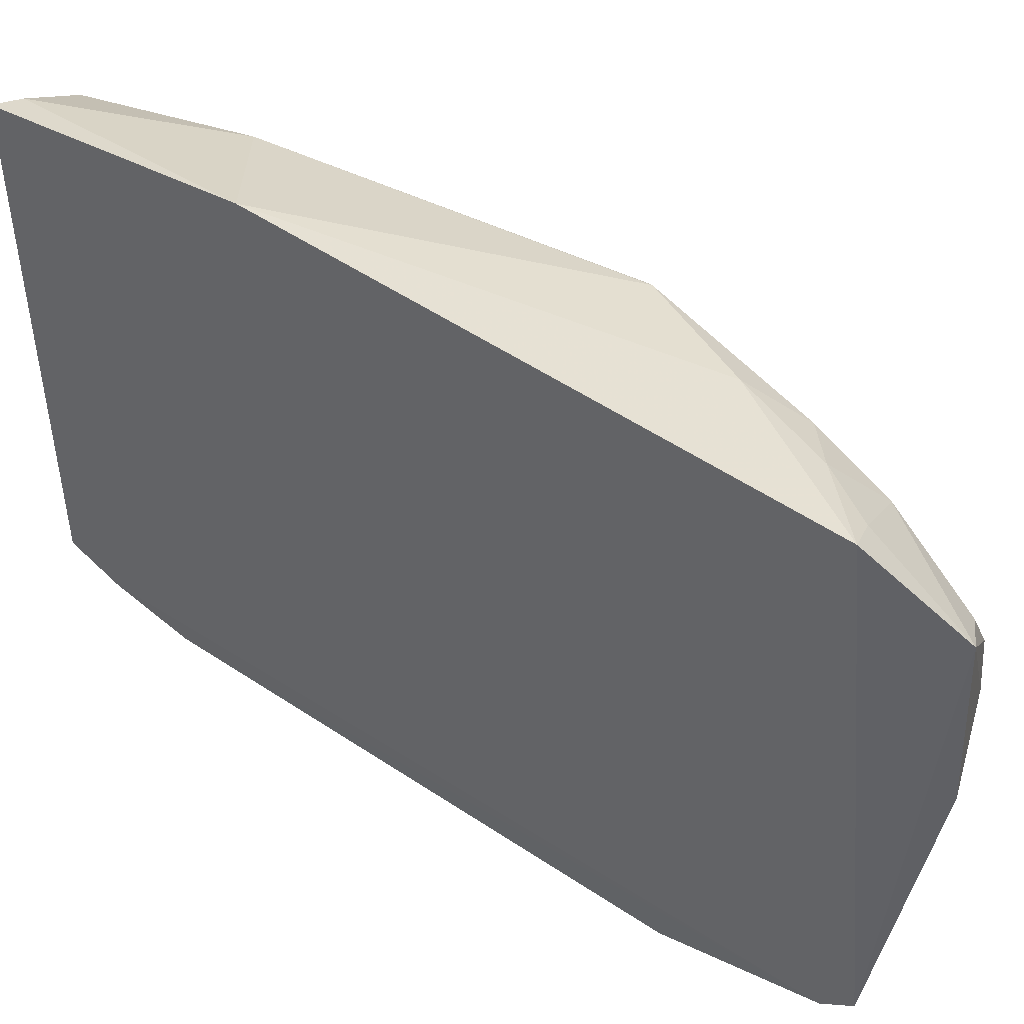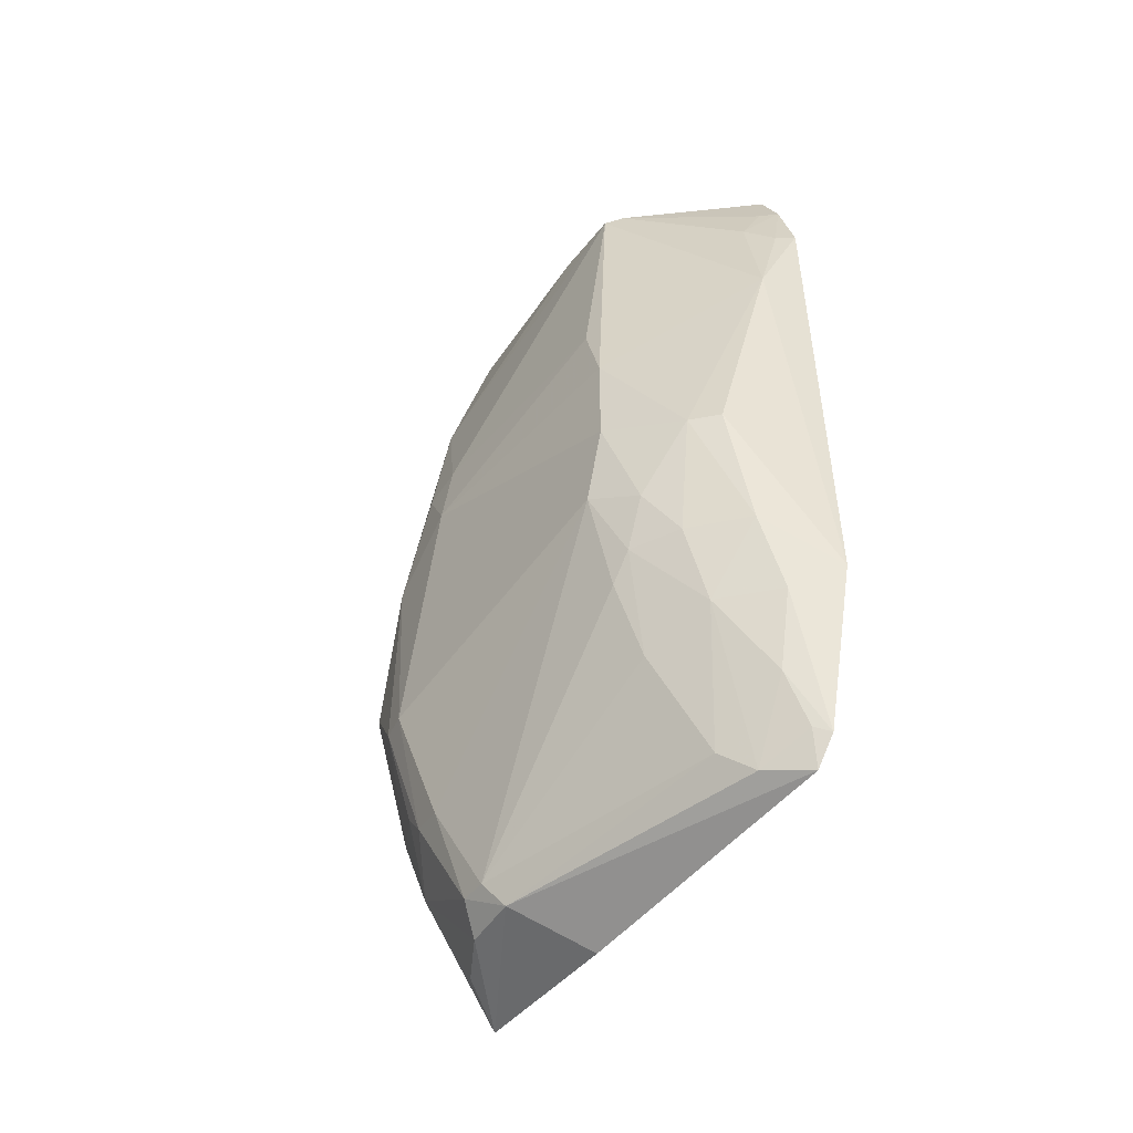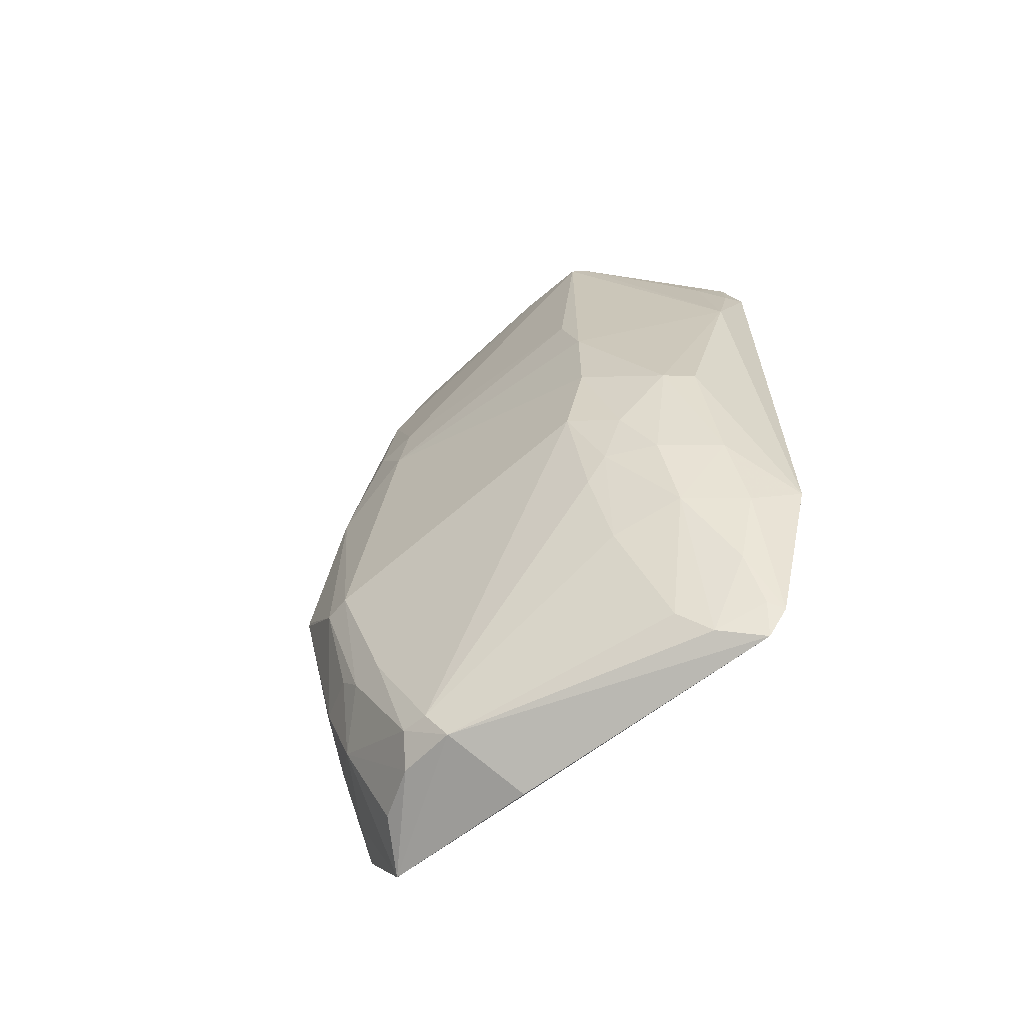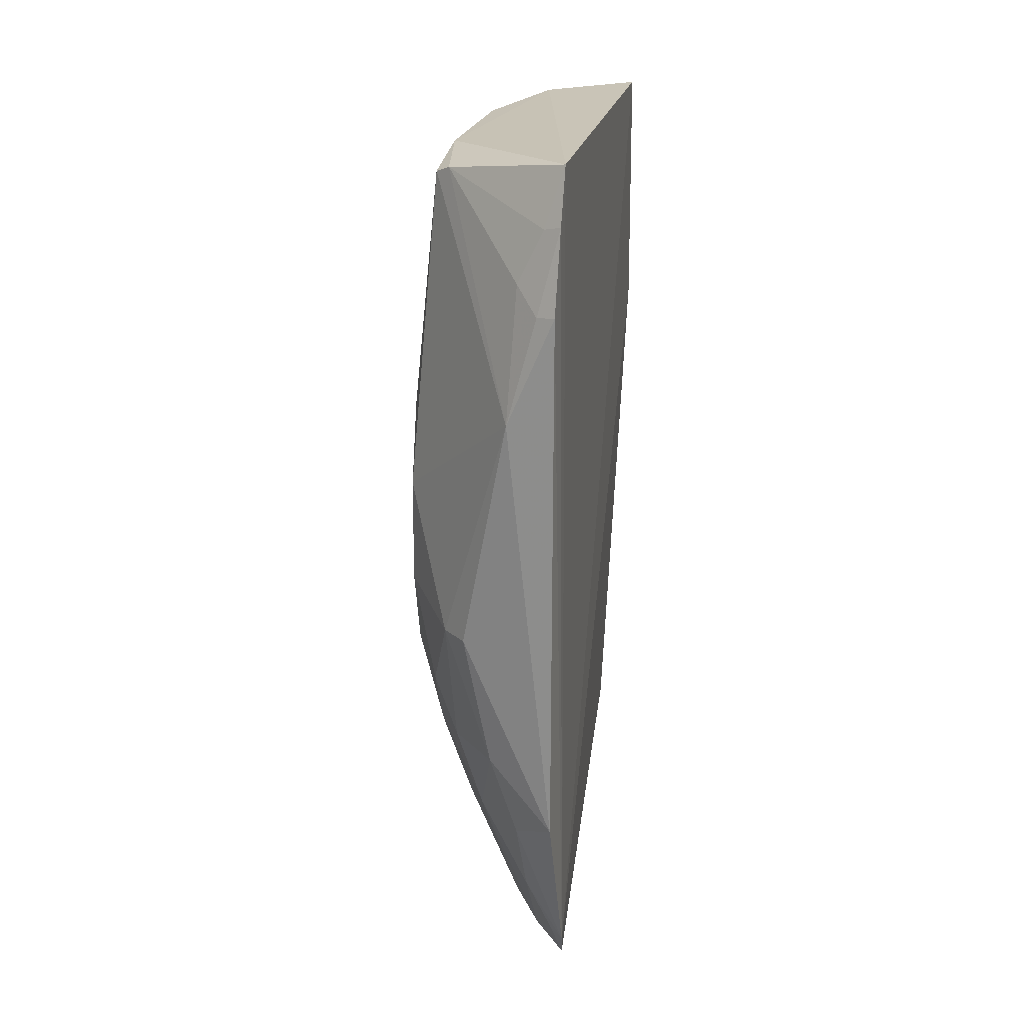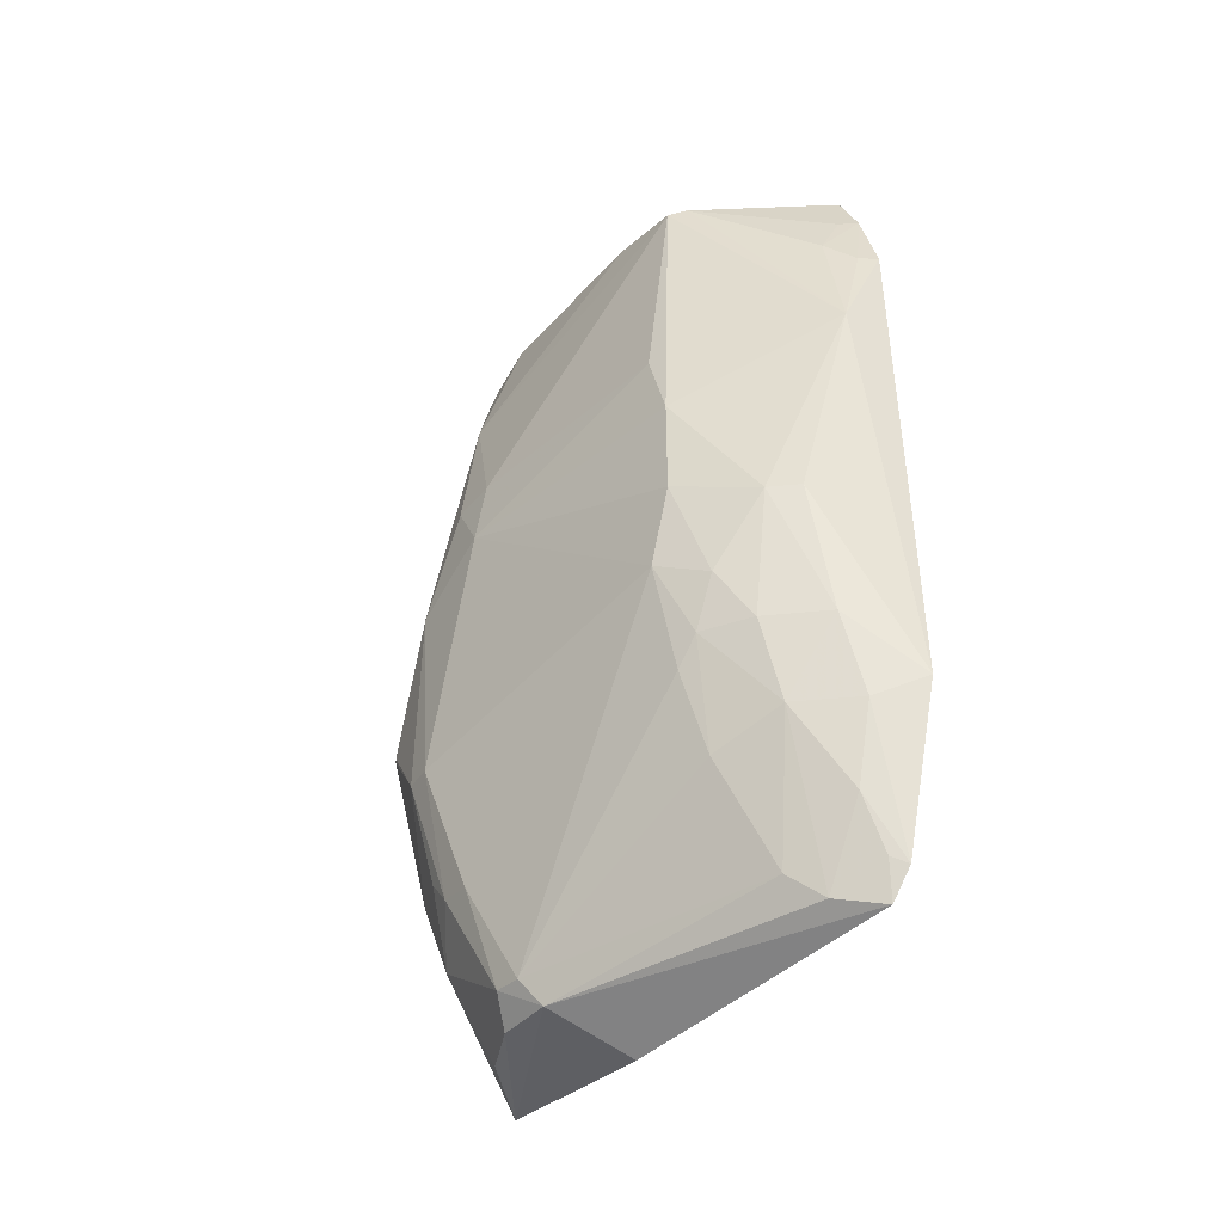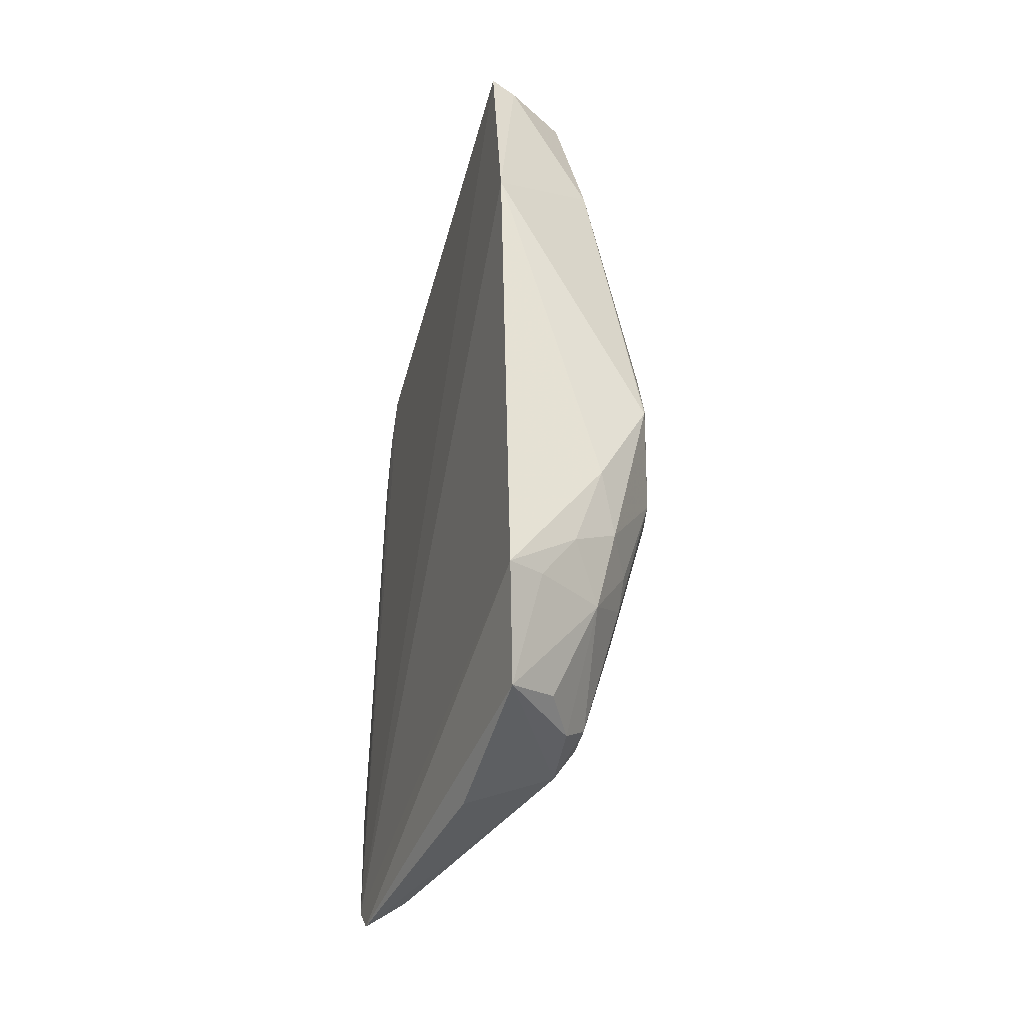
<metadata>
{"format":"obj","ext":"obj","renderer":"f3d","projection":"perspective","resolution":1024,"background":"white","views":[{"elev":49.5,"azim":-53.7,"up":"+Z"},{"elev":-48.9,"azim":147.7,"up":"+Y"},{"elev":-62.8,"azim":134.0,"up":"+Y"},{"elev":20.4,"azim":-168.7,"up":"+Y"},{"elev":-42.0,"azim":142.4,"up":"+Y"},{"elev":-45.6,"azim":-13.8,"up":"+Y"}]}
</metadata>
<code>
v 0.4074 -0.2565 0.1066
v 0.4742 -0.06771 -0.08859
v 0.4802 -0.05437 0.1259
v 0.3849 0.2311 0.1447
v 0.3794 -0.144 -0.1736
v 0.4594 0.2213 -0.04723
v 0.3979 -0.2053 0.1407
v 0.4602 -0.2312 0.04978
v 0.4927 0.03856 0.04072
v 0.3787 0.2274 -0.1467
v 0.4615 -0.1489 0.1163
v 0.3867 0.08975 0.1621
v 0.3787 -0.248 -0.1334
v 0.4741 0.07746 -0.08887
v 0.4918 -0.09863 0.07683
v 0.458 0.2089 0.07918
v 0.4352 0.2283 0.1175
v 0.4539 -0.1917 0.1041
v 0.4507 -0.119 0.1324
v 0.4494 -0.2472 0.02668
v 0.4433 -0.1108 -0.1275
v 0.3768 -0.232 -0.145
v 0.474 -0.02419 -0.102
v 0.4598 0.2116 -0.09041
v 0.4595 -0.2325 0.03403
v 0.4896 0.01559 0.09054
v 0.4894 -0.09754 0.09308
v 0.476 0.1541 0.06785
v 0.4586 0.2237 0.05253
v 0.4482 0.1346 0.1317
v 0.4361 -0.1695 0.1283
v 0.4175 -0.1994 0.1294
v 0.4331 -0.244 0.08873
v 0.4797 -0.05671 0.1265
v 0.4032 -0.264 0.01604
v 0.3792 0.1534 -0.1723
v 0.4286 -0.1548 -0.127
v 0.4738 0.03387 -0.1017
v 0.4589 -0.08196 -0.1151
v 0.4888 0.0765 0.03737
v 0.4512 0.2152 -0.09774
v 0.4747 -0.1734 0.05933
v 0.4737 -0.1543 0.09062
v 0.4583 0.1956 0.09006
v 0.4 0.226 0.1406
v 0.4476 -0.2448 0.06012
v 0.3786 0.1976 -0.16
v 0.4329 -0.0391 -0.1546
v 0.3993 -0.1989 -0.14
v 0.4593 -0.1257 -0.08854
v 0.4123 -0.2278 -0.1008
v 0.4887 0.07531 0.06286
v 0.4734 -0.1691 0.07914
v 0.4027 0.1657 -0.1534
v 0.4177 -0.1122 -0.1549
v 0.4055 0.09299 -0.1684
v 0.4462 -0.03911 -0.1416
v 0.3847 -0.2281 -0.1395
v 0.4024 -0.1562 -0.1547
v 0.4585 -0.1109 -0.1016
v 0.3976 -0.2419 -0.1136
v 0.4428 -0.1692 -0.0898
v 0.3884 0.195 -0.1538
v 0.3897 0.1516 -0.1667
f 13 1 7
f 15 2 9
f 17 10 4
f 17 6 10
f 19 12 7
f 22 13 7
f 22 7 12
f 22 12 4
f 22 4 10
f 23 9 2
f 25 8 20
f 26 15 9
f 27 26 3
f 27 15 26
f 28 24 6
f 29 17 16
f 29 6 17
f 29 28 6
f 29 16 28
f 30 3 26
f 31 18 11
f 31 19 7
f 31 11 19
f 32 7 1
f 32 1 18
f 32 31 7
f 32 18 31
f 33 18 1
f 34 19 11
f 34 12 19
f 34 30 12
f 34 3 30
f 34 27 3
f 34 11 27
f 35 20 1
f 35 1 13
f 35 13 20
f 36 5 22
f 38 14 9
f 38 9 23
f 38 24 14
f 39 23 2
f 40 9 14
f 40 14 24
f 40 24 28
f 41 10 6
f 41 6 24
f 42 8 25
f 42 25 2
f 42 2 15
f 43 27 11
f 43 11 18
f 44 28 16
f 44 16 17
f 44 17 30
f 44 30 26
f 44 26 28
f 45 30 17
f 45 17 4
f 45 4 12
f 45 12 30
f 46 8 18
f 46 18 33
f 46 20 8
f 46 33 1
f 46 1 20
f 47 36 22
f 47 22 10
f 50 2 25
f 51 25 20
f 52 40 28
f 52 28 26
f 52 26 9
f 52 9 40
f 53 42 15
f 53 15 27
f 53 27 43
f 53 8 42
f 53 43 18
f 53 18 8
f 55 5 48
f 55 21 37
f 56 48 5
f 56 5 36
f 56 24 38
f 56 54 41
f 56 41 24
f 57 39 21
f 57 55 48
f 57 21 55
f 57 23 39
f 57 38 23
f 57 56 38
f 57 48 56
f 58 13 22
f 58 22 49
f 59 49 22
f 59 22 5
f 59 5 55
f 59 55 37
f 59 37 49
f 60 39 2
f 60 2 50
f 60 21 39
f 60 37 21
f 61 51 20
f 61 20 13
f 61 13 58
f 61 58 49
f 61 49 37
f 61 37 51
f 62 51 37
f 62 50 25
f 62 25 51
f 62 60 50
f 62 37 60
f 63 54 47
f 63 41 54
f 63 47 10
f 63 10 41
f 64 36 47
f 64 47 54
f 64 56 36
f 64 54 56

</code>
